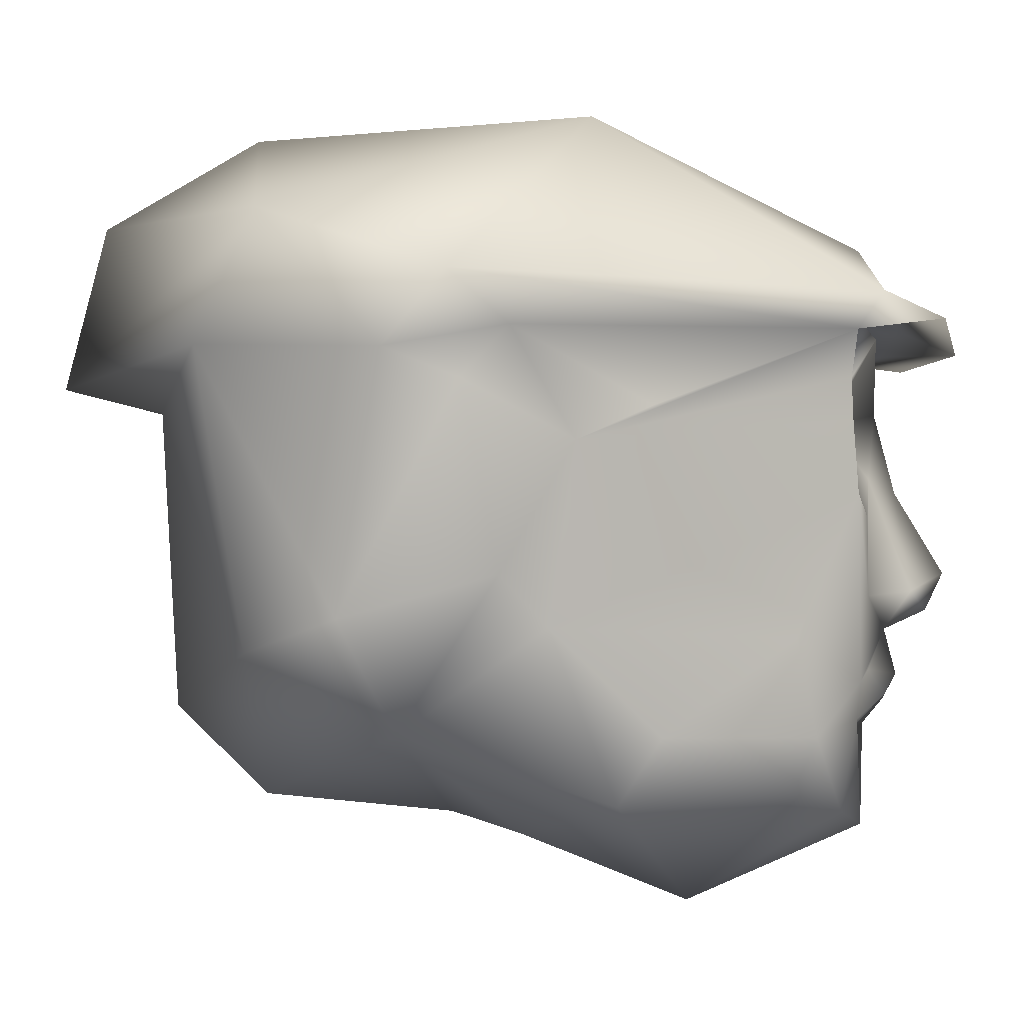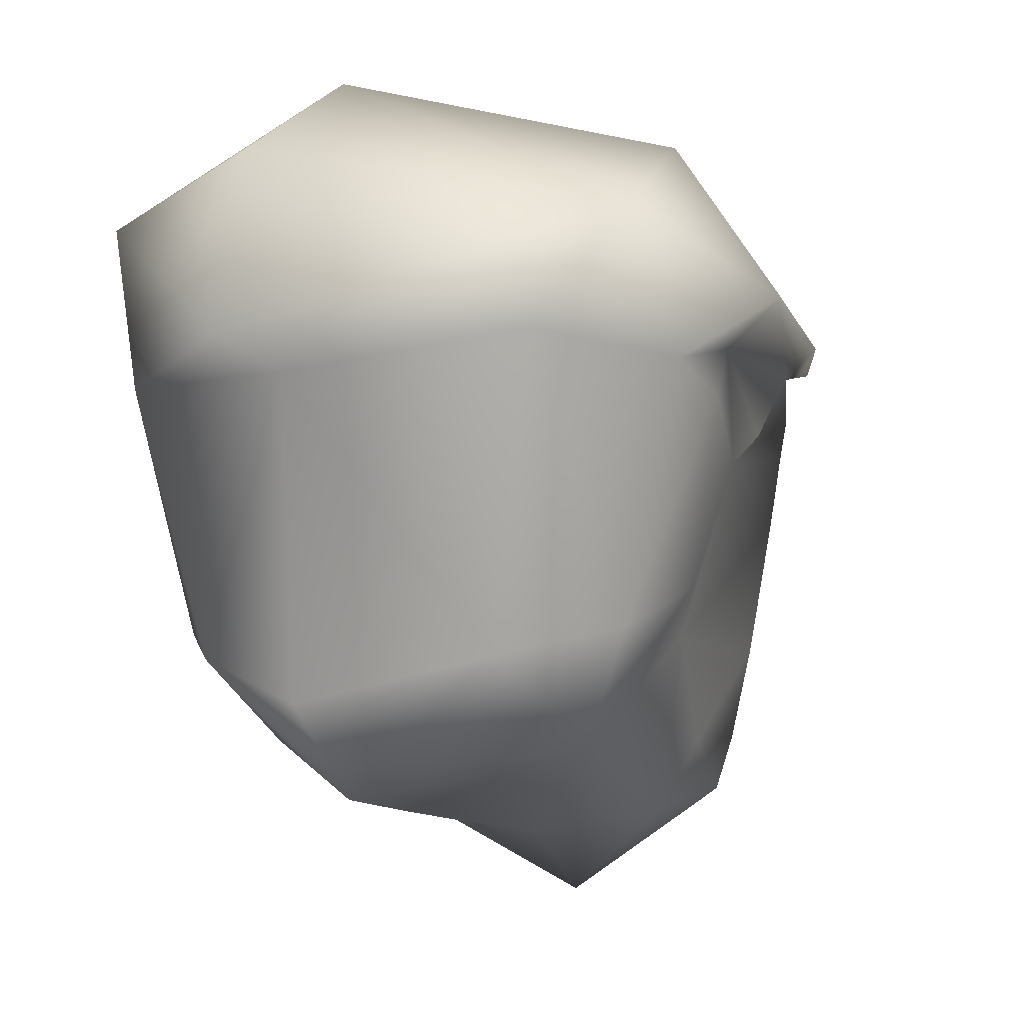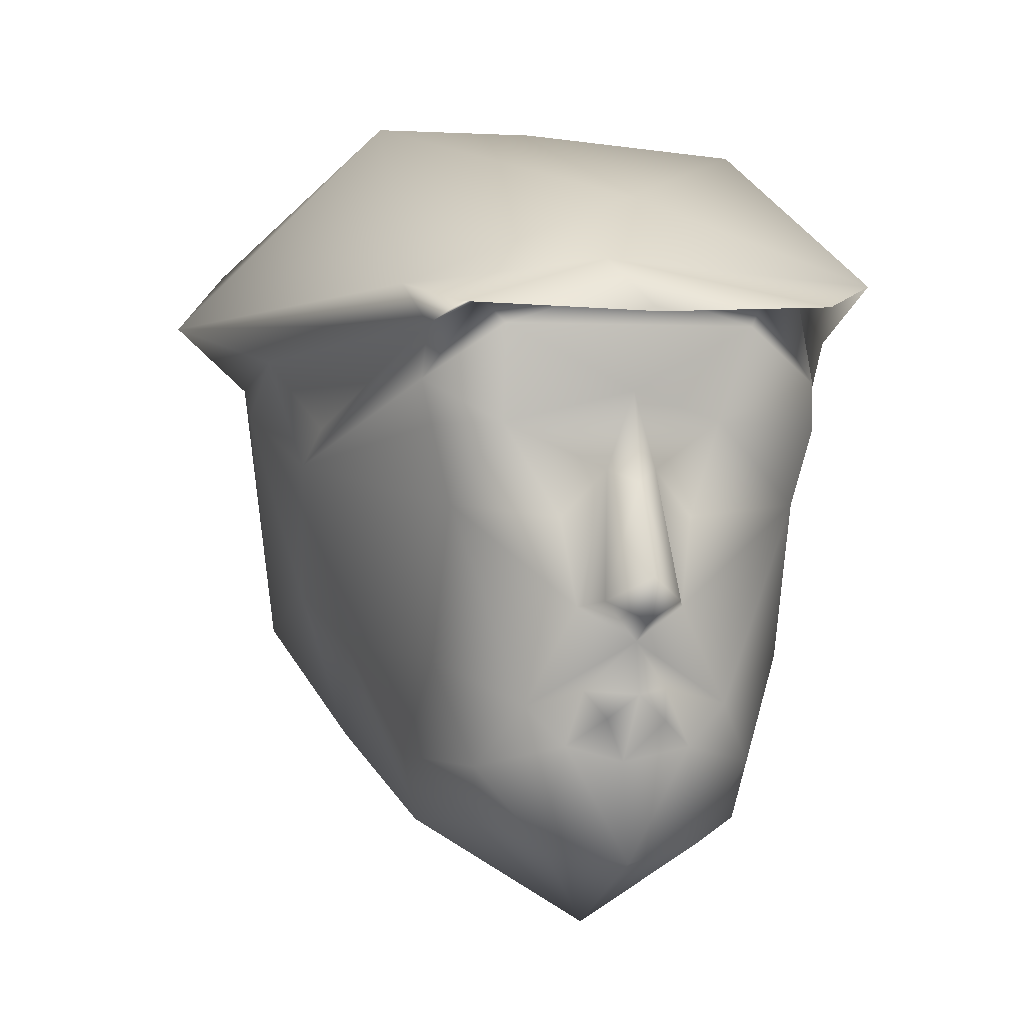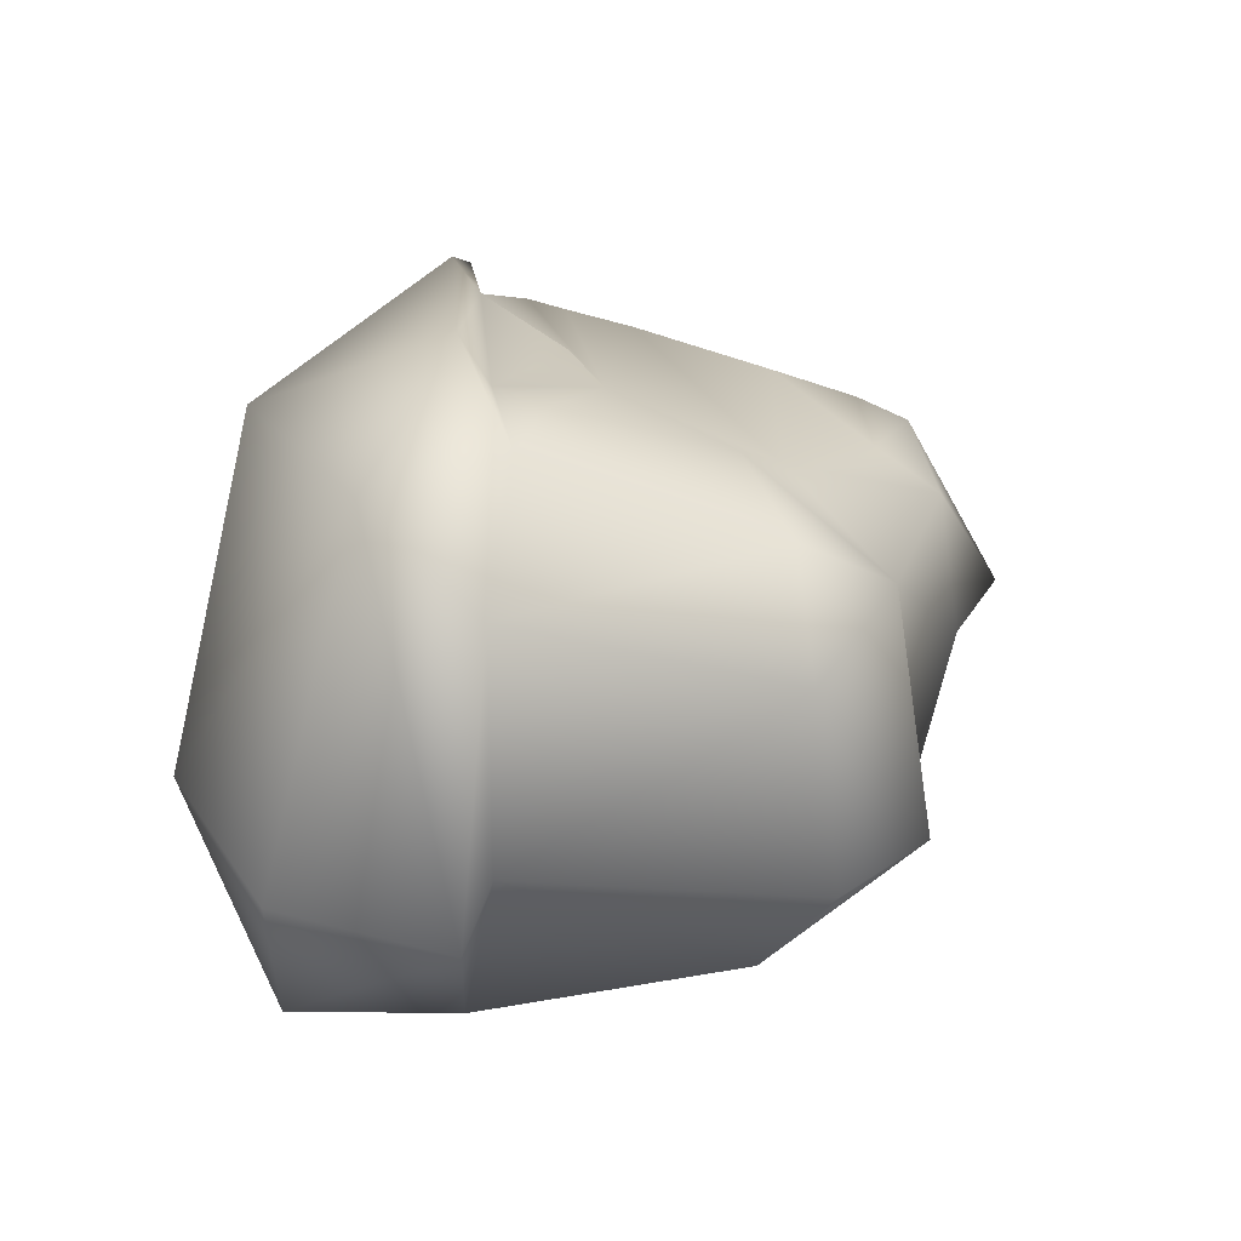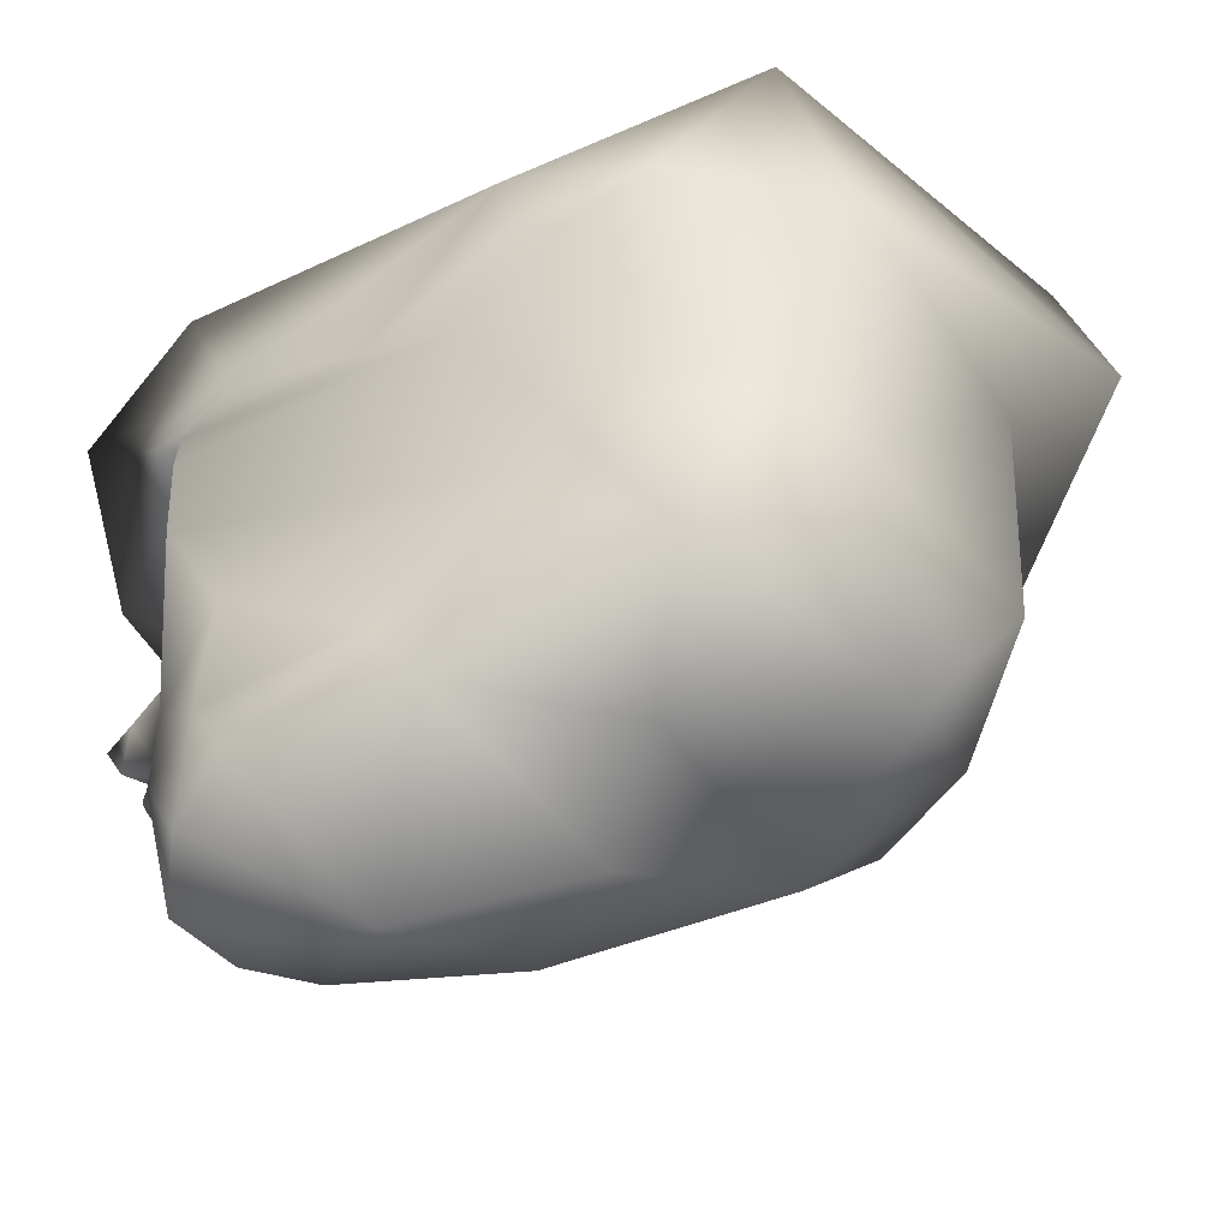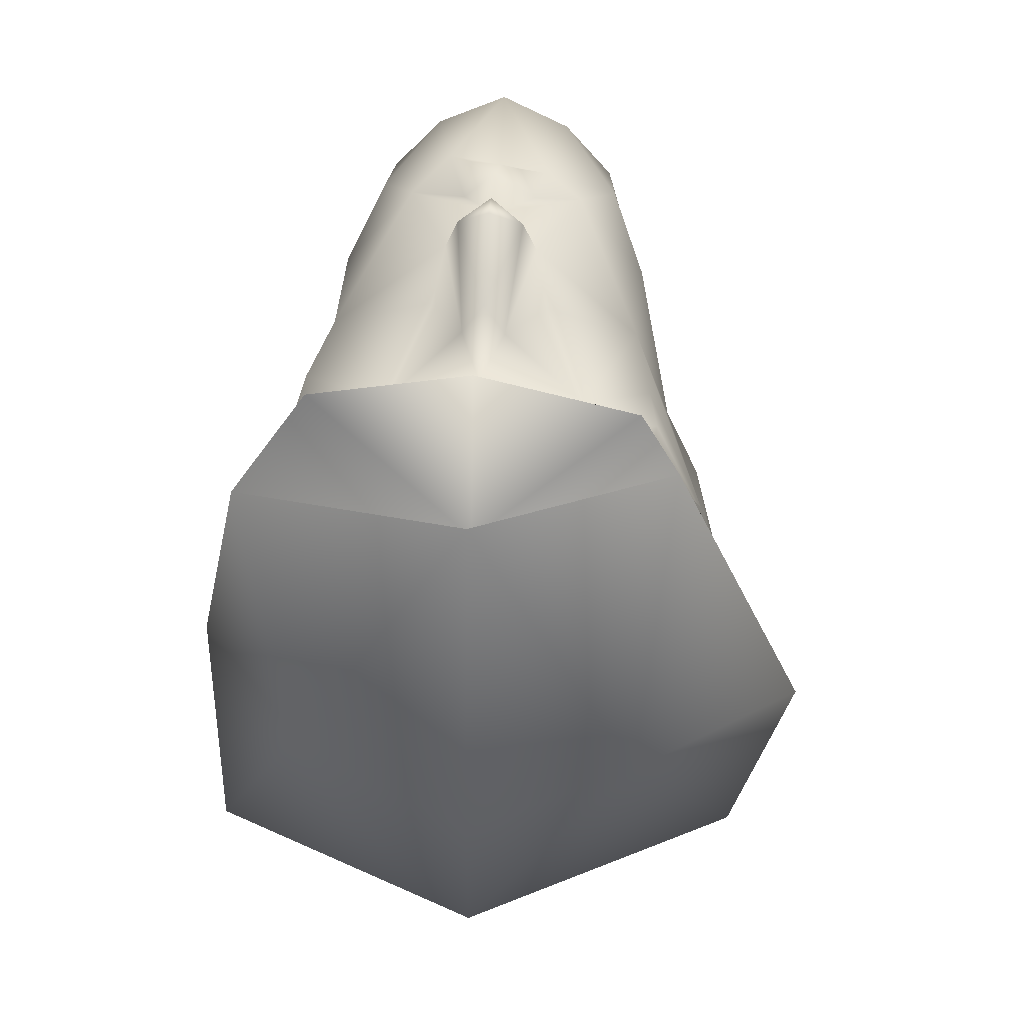
<metadata>
{"format":"obj","ext":"obj","renderer":"f3d","projection":"perspective","resolution":1024,"background":"white","views":[{"elev":-6.3,"azim":-90.6,"up":"+Y"},{"elev":-4.2,"azim":-148.8,"up":"+Y"},{"elev":-0.5,"azim":-12.5,"up":"+Y"},{"elev":-54.0,"azim":-97.3,"up":"+Z"},{"elev":-57.0,"azim":106.8,"up":"+Y"},{"elev":54.8,"azim":-176.6,"up":"+Z"}]}
</metadata>
<code>
v 0.4937 0.9399 0.1128
v 0.4625 0.8746 0.1046
v 0.4468 0.8714 0.1149
v 0.4714 0.8771 0.1528
v 0.4538 0.8617 0.1391
v 0.4749 0.8752 0.128
v 0.4538 0.9337 0.06134
v 0.4871 0.9346 0.07192
v 0.4774 0.8964 0.07602
v 0.4801 0.935 0.1607
v 0.4702 0.942 0.1657
v 0.4682 0.9301 0.1578
v 0.4777 0.8847 0.1341
v 0.4955 0.9323 0.106
v 0.49 0.9235 0.1218
v 0.4887 0.9065 0.1113
v 0.48 0.8848 0.09727
v 0.4833 0.8996 0.1182
v 0.4876 0.9295 0.1341
v 0.48 0.929 0.1611
v 0.4767 0.9189 0.162
v 0.4951 0.9434 0.09538
v 0.498 0.9439 0.1134
v 0.4899 0.9003 0.08941
v 0.4619 0.9174 0.1654
v 0.457 0.9234 0.1662
v 0.4608 0.9058 0.1654
v 0.4726 0.9453 0.1624
v 0.489 0.9483 0.1576
v 0.4793 0.9698 0.1246
v 0.4538 0.9584 0.1657
v 0.4538 0.975 0.07533
v 0.4538 0.975 0.1072
v 0.4724 0.8849 0.1562
v 0.4641 0.8746 0.1605
v 0.4671 0.8931 0.1633
v 0.4773 0.8986 0.153
v 0.4588 0.9067 0.172
v 0.4538 0.9014 0.1687
v 0.4615 0.8878 0.1663
v 0.4587 0.8953 0.1651
v 0.4538 0.9472 0.1652
v 0.4964 0.9591 0.0786
v 0.4538 0.937 0.04691
v 0.4541 0.9614 0.0526
v 0.4538 0.9517 0.1539
v 0.4797 0.9473 0.1557
v 0.4538 0.8902 0.06434
v 0.4538 0.9334 0.1677
v 0.4538 0.9216 0.1706
v 0.4538 0.9097 0.1775
v 0.4538 0.9043 0.1748
v 0.4538 0.8728 0.1647
v 0.4775 0.9438 0.1756
v 0.4538 0.8772 0.07755
v 0.4538 0.9425 0.1801
v 0.4363 0.8771 0.1528
v 0.4328 0.8752 0.128
v 0.4303 0.8964 0.07602
v 0.4206 0.9382 0.06949
v 0.4375 0.942 0.1657
v 0.4387 0.9296 0.1587
v 0.4299 0.8847 0.1341
v 0.4244 0.8996 0.1182
v 0.4177 0.9247 0.1218
v 0.4189 0.9065 0.1113
v 0.4277 0.8848 0.09727
v 0.4304 0.8986 0.153
v 0.431 0.9189 0.162
v 0.4288 0.9292 0.1611
v 0.4276 0.935 0.1607
v 0.4126 0.9366 0.09538
v 0.414 0.9399 0.1128
v 0.4017 0.9451 0.1044
v 0.4178 0.9003 0.08941
v 0.4122 0.9323 0.106
v 0.4469 0.9058 0.1654
v 0.4447 0.9172 0.1651
v 0.4243 0.9467 0.165
v 0.4283 0.9723 0.1246
v 0.4353 0.8849 0.1562
v 0.4436 0.8746 0.1605
v 0.4406 0.8931 0.1633
v 0.4459 0.8879 0.1634
v 0.4477 0.8951 0.1654
v 0.4351 0.9453 0.1624
v 0.4109 0.9553 0.0786
v 0.4282 0.9419 0.1618
v 0.4506 0.9234 0.1662
v 0.4489 0.9067 0.172
v 0.4537 0.8857 0.1626
v 0.4302 0.9438 0.1745
v 0.4188 0.9296 0.1324
v 0.4502 0.8916 0.1681
v 0.4577 0.8913 0.1689
v 0.4538 0.8948 0.1703
f 23 19 1
f 23 47 19
f 88 73 93
f 88 74 73
f 55 2 67
f 6 3 2
f 2 17 6
f 58 67 3
f 3 5 58
f 2 3 67
f 17 2 55
f 5 3 6
f 65 71 88
f 71 61 86
f 64 63 68
f 19 15 1
f 55 48 9
f 10 47 28
f 19 47 10
f 65 93 73
f 94 96 85
f 96 94 91
f 95 40 41
f 95 91 40
f 26 50 38
f 89 77 90
f 53 84 82
f 95 41 96
f 96 41 39
f 85 96 39
f 94 85 84
f 20 12 21
f 20 10 12
f 25 12 26
f 25 21 12
f 49 62 89
f 69 78 62
f 69 62 70
f 78 89 62
f 65 76 66
f 69 65 64
f 18 15 21
f 13 18 37
f 15 18 16
f 11 61 49
f 71 62 61
f 49 12 11
f 96 91 95
f 53 40 91
f 69 70 65
f 20 15 10
f 69 68 83
f 36 21 27
f 84 81 82
f 94 84 91
f 49 26 12
f 25 27 21
f 77 89 78
f 90 51 50
f 71 70 62
f 74 87 72
f 88 79 74
f 86 92 88
f 11 42 61
f 86 42 56
f 92 56 46
f 93 65 88
f 88 71 86
f 92 86 56
f 67 59 55
f 55 59 48
f 66 75 67
f 67 75 59
f 73 72 76
f 73 76 65
f 92 79 88
f 79 92 46
f 83 85 39
f 90 77 39
f 52 51 90
f 53 82 5
f 53 91 84
f 52 90 39
f 89 90 50
f 50 49 89
f 7 48 59
f 79 80 74
f 72 60 75
f 60 72 87
f 44 60 87
f 60 44 7
f 87 32 45
f 33 80 31
f 87 74 80
f 31 79 46
f 81 83 68
f 87 45 44
f 32 87 80
f 81 68 63
f 57 81 63
f 69 83 77
f 82 57 5
f 64 58 63
f 61 42 86
f 85 83 84
f 84 83 81
f 83 39 77
f 57 82 81
f 67 58 64
f 80 33 32
f 31 80 79
f 77 78 69
f 75 66 76
f 75 76 72
f 60 59 75
f 73 74 72
f 70 71 65
f 69 64 68
f 64 66 67
f 65 66 64
f 63 58 57
f 61 62 49
f 59 60 7
f 58 5 57
f 43 23 22
f 29 47 23
f 54 28 47
f 42 28 56
f 56 54 46
f 28 54 56
f 17 55 9
f 24 16 17
f 24 17 9
f 22 1 14
f 14 1 15
f 29 54 47
f 54 29 46
f 41 36 39
f 27 38 39
f 38 50 51
f 35 53 5
f 35 40 53
f 38 52 39
f 52 38 51
f 49 50 26
f 48 7 9
f 30 29 23
f 8 22 24
f 22 8 43
f 8 44 43
f 44 8 7
f 32 43 45
f 30 33 31
f 23 43 30
f 29 31 46
f 36 34 37
f 18 21 37
f 45 43 44
f 43 32 30
f 37 34 13
f 34 4 13
f 4 35 5
f 6 18 13
f 42 11 28
f 40 36 41
f 36 40 34
f 35 34 40
f 39 36 27
f 26 38 27
f 36 37 21
f 35 4 34
f 6 17 18
f 33 30 32
f 30 31 29
f 11 10 28
f 26 27 25
f 16 24 14
f 14 24 22
f 9 8 24
f 23 1 22
f 21 15 20
f 15 19 10
f 16 18 17
f 15 16 14
f 6 13 4
f 11 12 10
f 8 9 7
f 5 6 4

</code>
